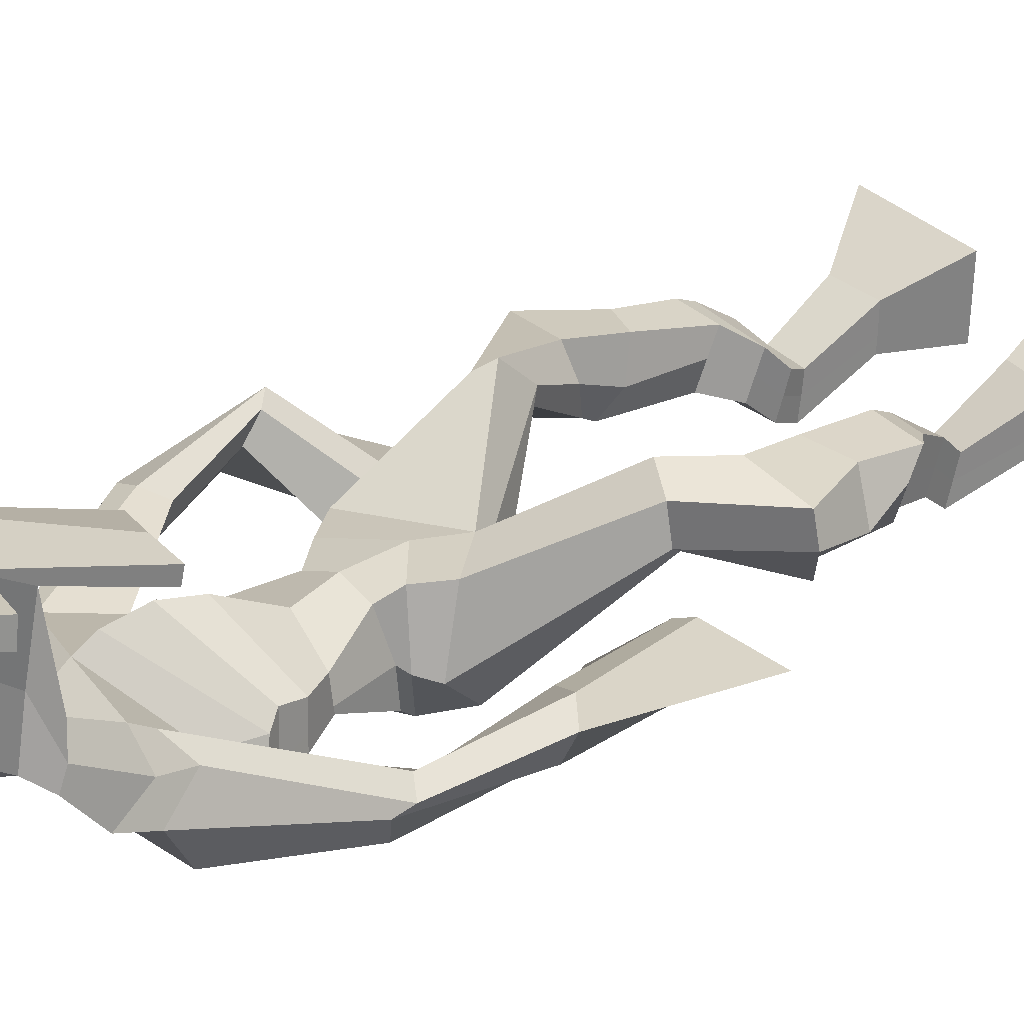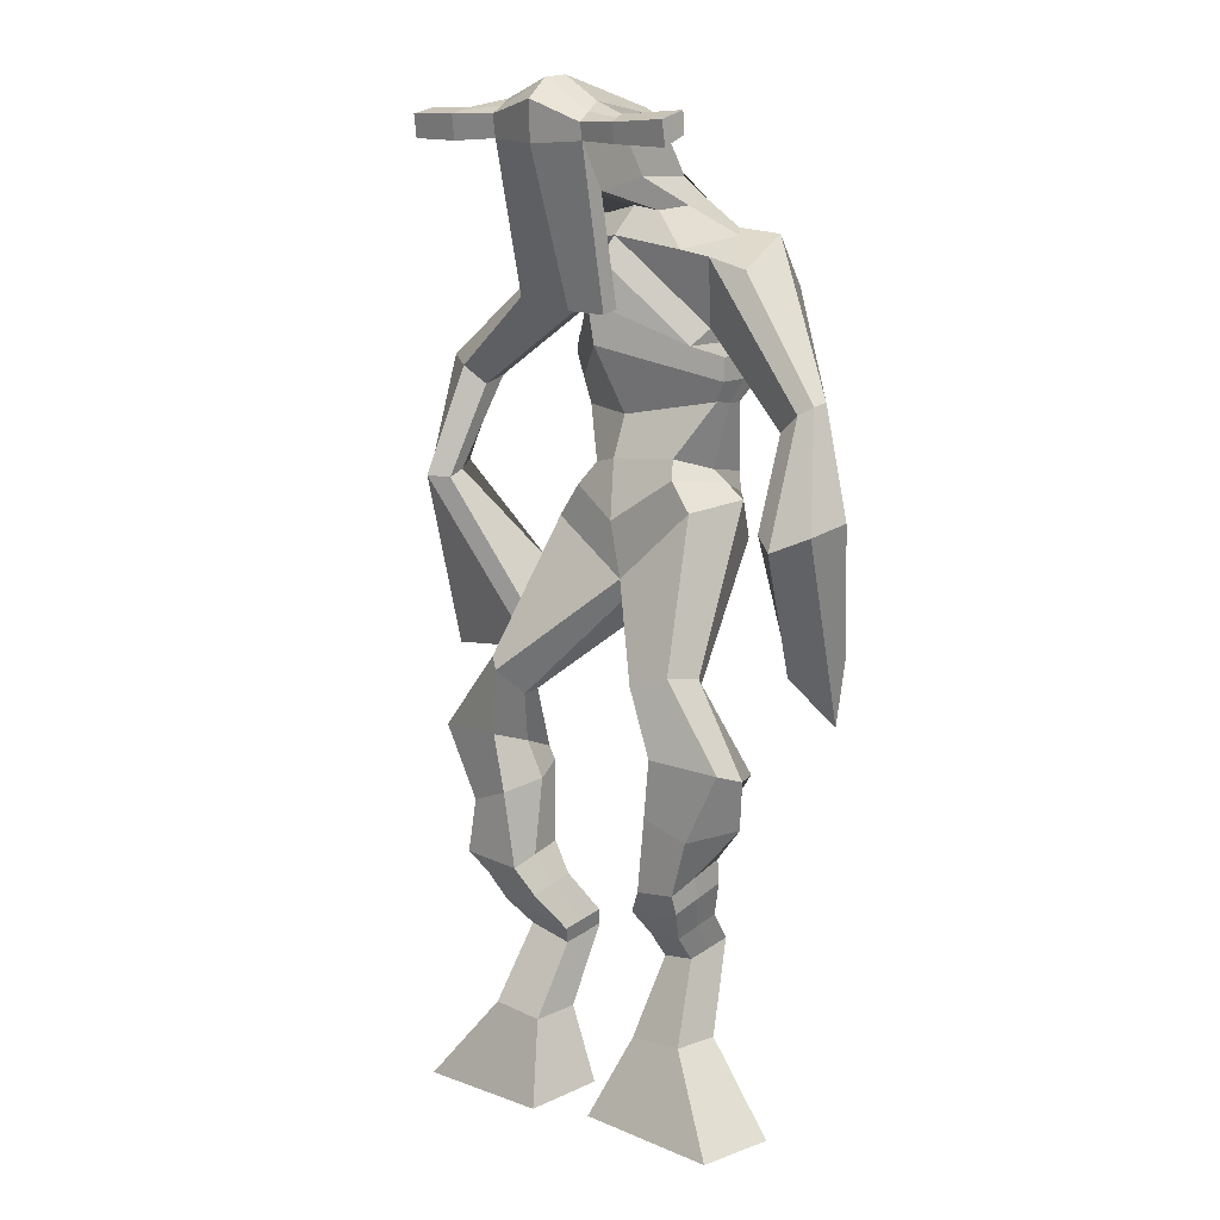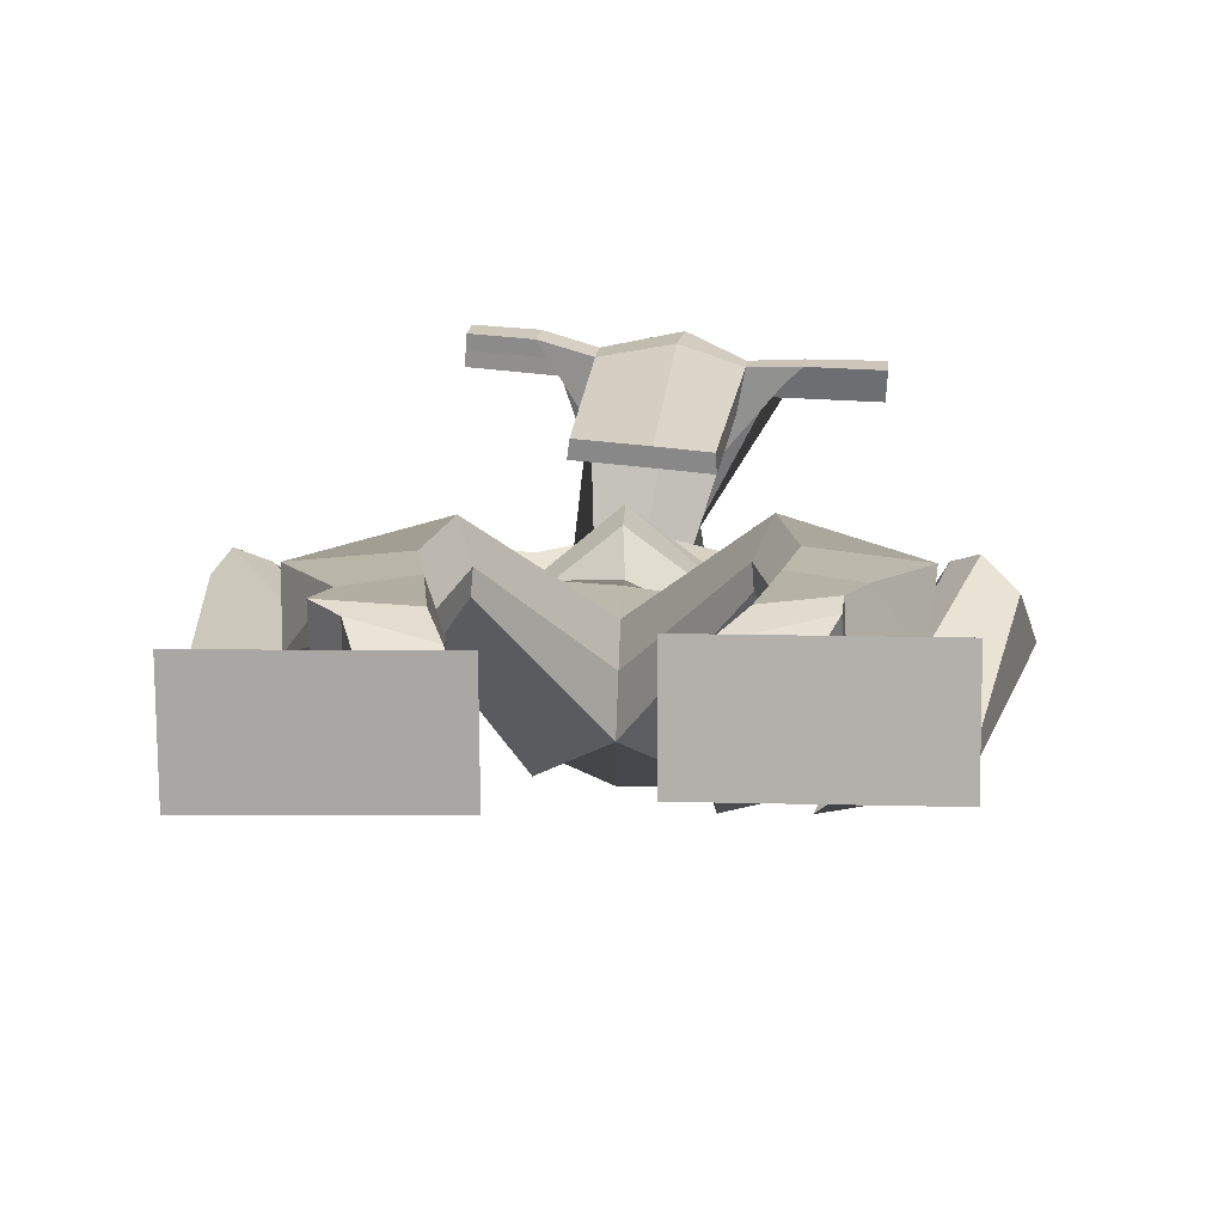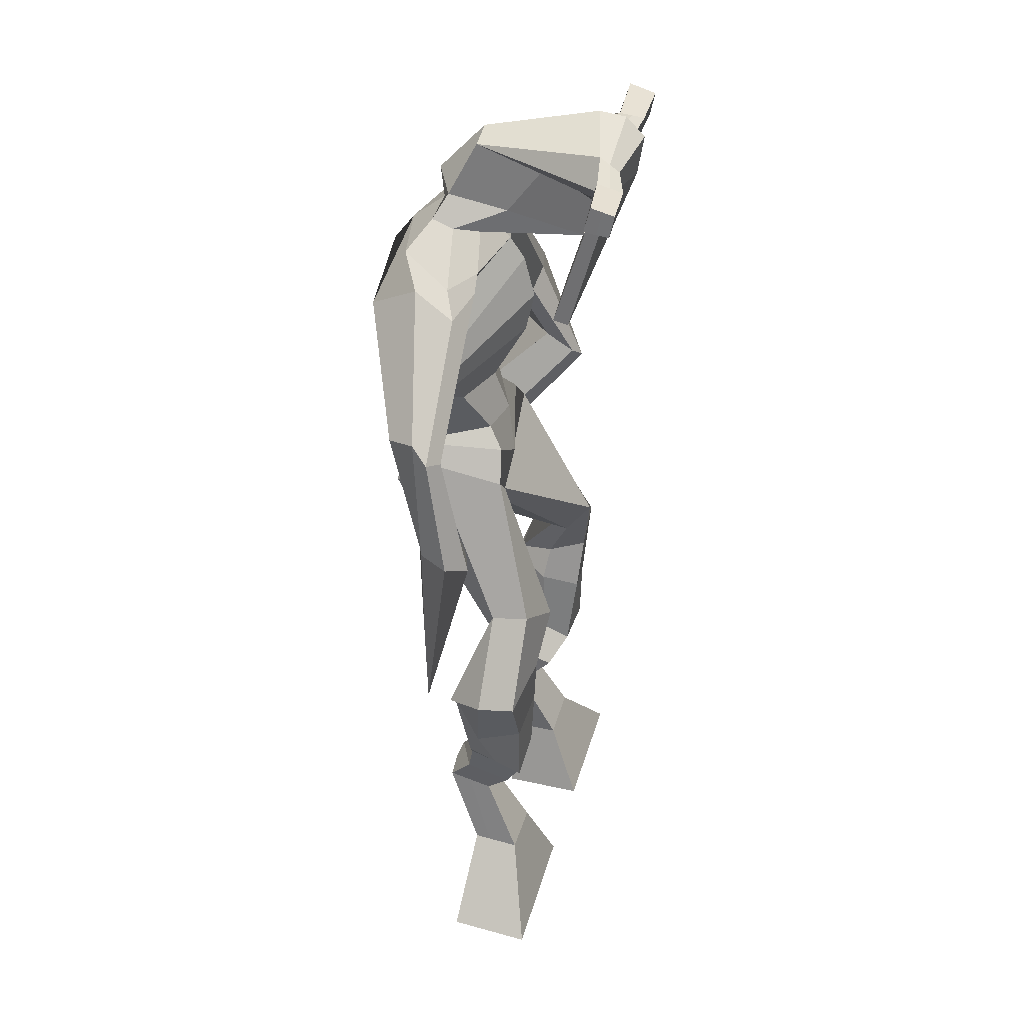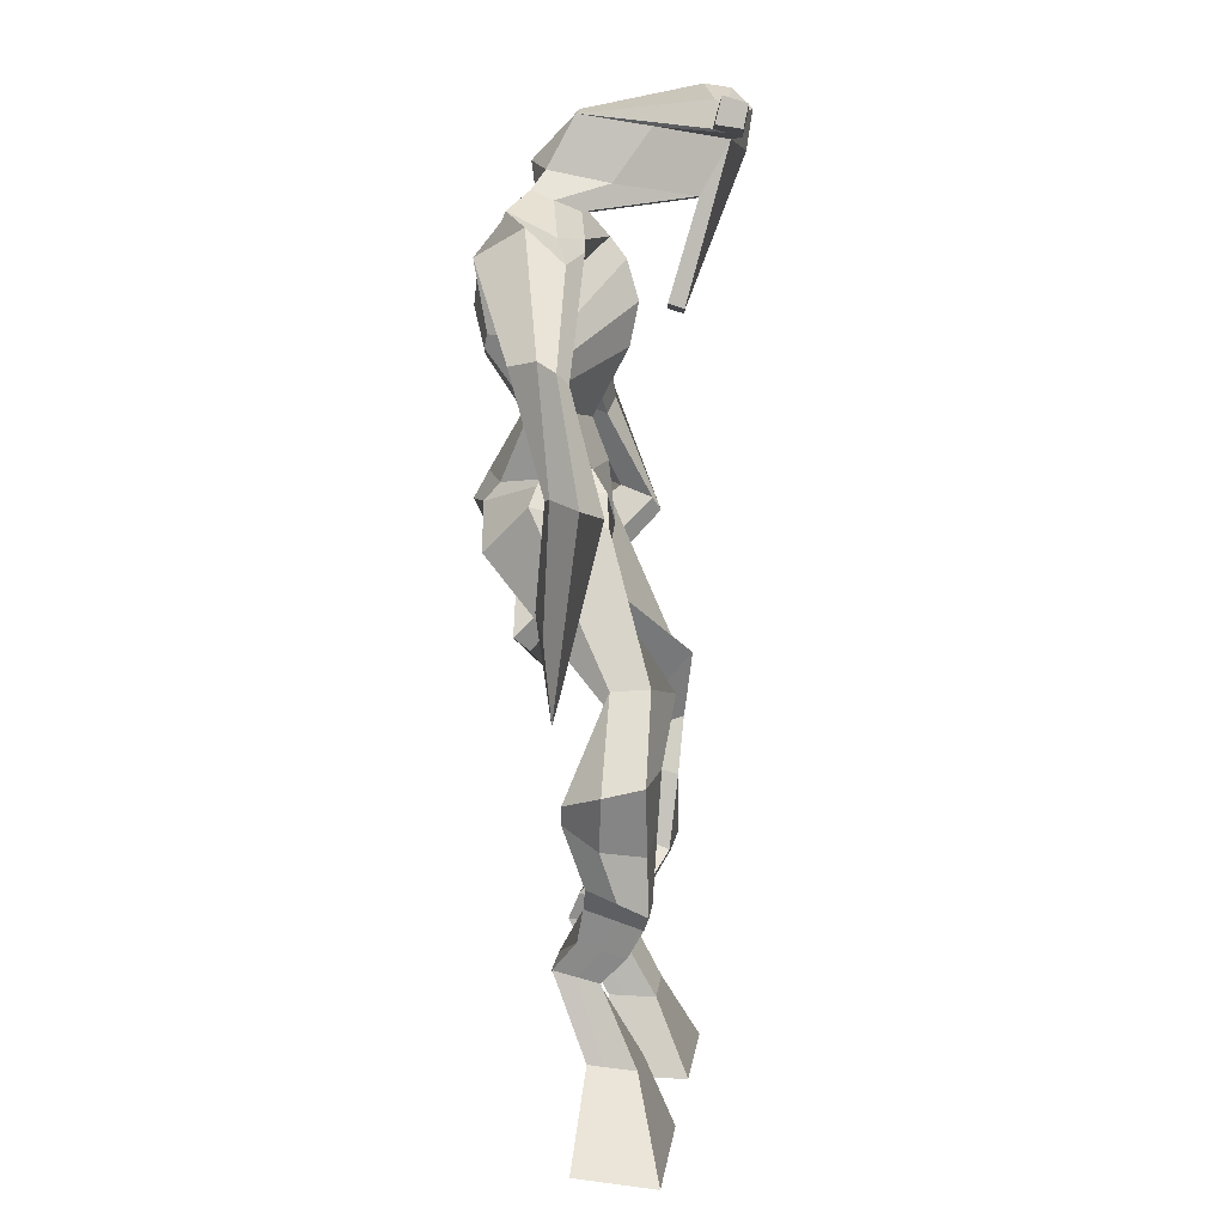
<metadata>
{"format":"obj","ext":"obj","renderer":"f3d","projection":"perspective","resolution":1024,"background":"white","views":[{"elev":29.8,"azim":-123.3,"up":"+Z"},{"elev":8.4,"azim":46.6,"up":"+Y"},{"elev":9.7,"azim":2.7,"up":"+Z"},{"elev":37.5,"azim":-75.0,"up":"+Y"},{"elev":8.1,"azim":-83.7,"up":"+Y"}]}
</metadata>
<code>
o monstruo
v -0.0224 -0.6749 0.3464
v 0.01127 -0.7772 0.338
v -0.02264 -0.6812 0.4109
v 0.01092 -0.7877 0.4497
v -0.1044 -0.669 0.3469
v -0.1987 -0.7808 0.337
v -0.1046 -0.675 0.4112
v -0.199 -0.7913 0.4487
v -0.0268 -0.5713 0.2922
v -0.02604 -0.5862 0.353
v -0.08669 -0.5533 0.3012
v -0.08597 -0.5691 0.3625
v -0.01839 -0.5485 0.3014
v -0.01767 -0.5641 0.3626
v -0.1009 -0.5126 0.3346
v -0.09992 -0.5321 0.3971
v -0.03798 -0.4942 0.3406
v -0.03702 -0.5137 0.4031
v -0.1151 -0.4656 0.3442
v -0.1138 -0.4912 0.4197
v -0.05389 -0.45 0.3491
v -0.0526 -0.4757 0.4245
v -0.1437 -0.4335 0.3503
v -0.1419 -0.4674 0.4286
v -0.08388 -0.3467 0.3226
v -0.06481 -0.3729 0.432
v -0.1123 -0.3606 0.3166
v -0.1311 -0.394 0.4251
v -0.08949 -0.3274 0.3274
v -0.07702 -0.2943 0.4381
v -0.1527 -0.328 0.3222
v -0.1845 -0.297 0.4287
v -0.04149 -0.2332 0.3914
v -0.0546 -0.2031 0.4535
v -0.09412 -0.2128 0.3675
v -0.09226 -0.1921 0.4261
v 0.0684 -0.106 0.2483
v 0.07133 -0.0801 0.3482
v -0.006352 -0.03599 0.2027
v -0.02238 -0.002215 0.3666
v 0.1606 -0.6601 0.3452
v 0.1259 -0.7625 0.3451
v 0.1607 -0.6613 0.4102
v 0.1259 -0.7641 0.4572
v 0.2427 -0.6551 0.3457
v 0.3358 -0.7683 0.345
v 0.2427 -0.656 0.4103
v 0.3358 -0.7699 0.4571
v 0.1612 -0.5547 0.29
v 0.1631 -0.5627 0.3538
v 0.2207 -0.5374 0.3006
v 0.2185 -0.5539 0.3624
v 0.152 -0.5167 0.3061
v 0.1497 -0.5335 0.367
v 0.2338 -0.4969 0.336
v 0.2311 -0.5178 0.398
v 0.1539 -0.4764 0.3406
v 0.1512 -0.4972 0.4027
v 0.2517 -0.4506 0.3469
v 0.25 -0.4779 0.4218
v 0.1883 -0.434 0.3507
v 0.1849 -0.4612 0.4256
v 0.2559 -0.4173 0.3539
v 0.2519 -0.4528 0.4314
v 0.2272 -0.3325 0.3279
v 0.2062 -0.3607 0.4354
v 0.2559 -0.3452 0.3212
v 0.2722 -0.3821 0.4292
v 0.23 -0.3168 0.3353
v 0.2208 -0.2827 0.4418
v 0.2984 -0.3042 0.3391
v 0.3271 -0.289 0.4299
v 0.184 -0.2246 0.3962
v 0.2005 -0.1917 0.4548
v 0.2342 -0.2058 0.3674
v 0.2366 -0.1811 0.4258
v 0.1553 -0.03074 0.1941
v 0.194 0.01407 0.3462
v 0.06578 0.3782 0.2184
v 0.07082 0.3604 0.3572
v -0.1006 0.3321 0.2104
v -0.04306 0.2829 0.2875
v 0.2536 0.2957 0.2082
v 0.1879 0.244 0.3025
v -0.05145 0.3887 0.2429
v -0.02764 0.3546 0.3372
v -0.1145 0.3673 0.2756
v -0.05511 0.3388 0.3405
v -0.2355 0.2066 0.272
v -0.2209 0.1611 0.3243
v -0.2506 0.2136 0.3086
v -0.2435 0.1863 0.3451
v -0.264 0.0548 0.3189
v -0.2371 0.03404 0.3766
v -0.2837 0.05843 0.327
v -0.2724 0.03537 0.3889
v -0.1985 -0.08378 0.2981
v -0.1184 -0.1831 0.3112
v -0.2389 -0.1098 0.3128
v -0.1398 -0.1975 0.3188
v 0.1723 0.3702 0.2352
v 0.1673 0.342 0.3363
v 0.2609 0.3613 0.2544
v 0.2062 0.3329 0.3254
v 0.36 0.1546 0.2826
v 0.3284 0.1214 0.3246
v 0.3782 0.1591 0.2981
v 0.3629 0.144 0.3325
v 0.3957 0.03116 0.299
v 0.3497 0.003692 0.386
v 0.4261 0.01788 0.3133
v 0.3752 -0.01629 0.3956
v 0.3343 -0.1091 0.2253
v 0.2331 -0.1813 0.2051
v 0.3644 -0.1593 0.2392
v 0.2549 -0.2027 0.2255
v 0.1049 0.5514 0.4722
v 0.1084 0.5198 0.5344
v 0.02302 0.5258 0.4922
v 0.02419 0.5064 0.519
v 0.1638 0.5171 0.4743
v 0.1699 0.4903 0.5083
v 0.1611 0.4113 0.4652
v 0.09539 0.4216 0.4723
v 0.01998 0.4082 0.474
v 0.02515 0.4417 0.2818
v 0.1154 0.435 0.2772
v 0.0741 0.4556 0.2566
v 0.1691 0.4685 0.504
v 0.02132 0.4771 0.5124
v 0.1069 0.5075 0.3121
v 0.08664 0.5196 0.3169
v 0.1016 0.4672 0.5271
v 0.04482 0.5112 0.3171
v -0.1048 0.5204 0.5092
v -0.1027 0.5111 0.5407
v -0.1055 0.4813 0.5346
v -0.1081 0.4864 0.5011
v 0.3066 0.4997 0.4723
v 0.309 0.4876 0.509
v 0.3079 0.4557 0.5028
v 0.306 0.4712 0.47
v -0.02241 0.1381 0.2644
v 0.06299 0.1395 0.2459
v 0.1862 0.1498 0.2474
v 0.1861 0.1515 0.2884
v 0.06635 0.133 0.335
v -0.02148 0.1425 0.3122
v -0.04206 0.1787 0.246
v 0.1978 0.1771 0.2887
v -0.04054 0.1763 0.3075
v 0.05958 0.2116 0.1984
v 0.2004 0.1834 0.2254
v 0.05999 0.222 0.3834
v 0.226 0.4626 0.5053
v 0.227 0.4879 0.5103
v 0.2103 0.4993 0.4784
v 0.191 0.4804 0.4736
v -0.036 0.5183 0.5021
v -0.03365 0.5082 0.5363
v -0.03676 0.4758 0.5297
v -0.000782 0.4883 0.4912
v 0.08596 0.2664 0.4508
v 0.07937 0.2728 0.4303
v 0.005053 0.2766 0.4364
v 0.1452 0.2684 0.4245
v 0.144 0.2623 0.4456
v 0.008038 0.27 0.4572
v 0.07213 0.3983 0.3235
v -0.003318 0.4158 0.2668
v 0.1152 0.3911 0.3224
v 0.02481 0.3897 0.3269
v 0.1402 0.4063 0.261
v 0.06973 0.4129 0.2628
v -0.06595 0.2237 0.2173
v 0.1991 0.2081 0.2878
v -0.04729 0.2111 0.3135
v 0.06017 0.2737 0.184
v 0.2217 0.221 0.2144
v 0.0598 0.279 0.3953
v -0.07124 0.2403 0.2222
v 0.1707 0.2218 0.3211
v -0.06076 0.2286 0.2973
v 0.05809 0.3439 0.1921
v 0.225 0.2376 0.2115
v 0.0667 0.3325 0.3791
v 0.06263 0.0637 0.2015
v 0.1563 0.05842 0.2144
v 0.0676 0.07749 0.3559
v -0.001967 0.05362 0.2261
v 0.1407 0.07815 0.3209
v 0.02015 0.06911 0.3408
v -0.1989 -0.7857 0.3889
v -0.02246 -0.6772 0.3677
v -0.1045 -0.6711 0.3682
v 0.01111 -0.7821 0.3899
v -0.02636 -0.579 0.3223
v -0.08627 -0.5613 0.3315
v -0.01801 -0.5564 0.3319
v -0.1004 -0.5223 0.3659
v -0.0375 -0.5039 0.3719
v -0.1145 -0.4784 0.3819
v -0.05324 -0.4629 0.3868
v -0.1428 -0.4505 0.3894
v -0.0489 -0.3585 0.3774
v -0.1726 -0.3792 0.3708
v -0.07207 -0.3097 0.3825
v -0.1798 -0.3112 0.3739
v -0.03912 -0.2371 0.4166
v -0.1005 -0.1946 0.3757
v 0.06986 -0.08715 0.305
v -0.03885 0.02607 0.2672
v 0.3358 -0.769 0.3971
v 0.1606 -0.6608 0.3667
v 0.2427 -0.6554 0.3671
v 0.1259 -0.7633 0.3972
v 0.1621 -0.559 0.3215
v 0.2195 -0.5457 0.3309
v 0.1509 -0.5252 0.3363
v 0.2325 -0.5073 0.367
v 0.1525 -0.4868 0.3717
v 0.2509 -0.4643 0.3844
v 0.1866 -0.4476 0.3882
v 0.2539 -0.435 0.3926
v 0.1914 -0.3444 0.3812
v 0.3149 -0.3667 0.3762
v 0.2134 -0.3015 0.3876
v 0.3212 -0.3043 0.3791
v 0.1824 -0.2276 0.4209
v 0.2412 -0.1869 0.3747
v 0.1985 0.02593 0.2511
v -0.06464 0.2773 0.2641
v 0.2225 0.2731 0.2465
v -0.08243 0.3557 0.3104
v -0.1053 0.323 0.3236
v -0.2148 0.1731 0.2982
v -0.2733 0.2007 0.3343
v -0.2474 0.04351 0.3463
v -0.2942 0.0459 0.3629
v -0.1233 -0.07696 0.2974
v -0.2757 -0.2052 0.3278
v 0.2256 0.3591 0.2904
v 0.2547 0.3169 0.3099
v 0.3336 0.1396 0.2829
v 0.386 0.1555 0.3289
v 0.3652 0.01948 0.34
v 0.4106 0.002235 0.3592
v 0.2534 -0.07571 0.2087
v 0.3515 -0.2505 0.2419
v 0.1077 0.546 0.508
v 0.0236 0.5161 0.5056
v 0.1669 0.5037 0.4913
v 0.1251 0.4314 0.3602
v 0.03086 0.4246 0.364
v 0.1392 0.488 0.408
v 0.03187 0.4942 0.415
v -0.1037 0.5158 0.5249
v -0.1068 0.4839 0.5179
v 0.3078 0.4936 0.4906
v 0.3069 0.4635 0.4864
v 0.1858 0.1502 0.2642
v -0.02234 0.1391 0.2733
v 0.1992 0.1805 0.2511
v -0.04147 0.1777 0.2685
v 0.2085 0.4715 0.4894
v 0.2186 0.4936 0.4944
v -0.01877 0.482 0.5105
v -0.03482 0.5132 0.5192
v -0.000326 0.4031 0.2954
v 0.1377 0.3974 0.2914
v 0.2115 0.2168 0.2398
v -0.05651 0.2176 0.256
v 0.2186 0.2343 0.2332
v -0.06559 0.2359 0.2505
v -0.001804 0.05795 0.2797
v 0.159 0.06318 0.2645
v 0.06246 0.02692 0.1809
v 0.1409 0.0284 0.1944
v 0.06992 -0.003036 0.3639
v 0.01316 0.02804 0.2021
v 0.1588 0.05305 0.3417
v 0.005466 0.04014 0.3608
v 0.1762 0.04623 0.2579
v -0.0186 0.05054 0.275
f 1 5 11 9
f 4 3 7 8
f 193 195 5 6
f 193 196 4 8
f 196 194 3 4
f 6 5 1 2
f 198 12 16 200
f 7 3 10 12
f 195 7 12 198
f 194 1 9 197
f 200 16 20 202
f 12 10 14 16
f 9 11 15 13
f 197 9 13 199
f 20 18 22 24
f 16 14 18 20
f 13 15 19 17
f 199 13 17 201
f 21 23 27 25
f 17 19 23 21
f 201 17 21 203
f 202 20 24 204
f 206 28 32 208
f 203 21 25 205
f 204 24 28 206
f 24 22 26 28
f 29 31 35 33
f 28 26 30 32
f 25 27 31 29
f 205 25 29 207
f 209 33 37 211
f 207 29 33 209
f 208 32 36 210
f 32 30 34 36
f 185 184 79 83
f 210 36 40 212
f 36 34 38 40
f 33 35 39 37
f 41 49 51 45
f 44 48 47 43
f 213 46 45 215
f 213 48 44 216
f 216 44 43 214
f 46 42 41 45
f 218 220 56 52
f 47 52 50 43
f 215 218 52 47
f 214 217 49 41
f 220 222 60 56
f 52 56 54 50
f 49 53 55 51
f 217 219 53 49
f 60 64 62 58
f 56 60 58 54
f 53 57 59 55
f 219 221 57 53
f 61 65 67 63
f 57 61 63 59
f 221 223 61 57
f 222 224 64 60
f 226 228 72 68
f 223 225 65 61
f 224 226 68 64
f 64 68 66 62
f 69 73 75 71
f 68 72 70 66
f 65 69 71 67
f 225 227 69 65
f 229 211 37 73
f 227 229 73 69
f 228 230 76 72
f 72 76 74 70
f 184 181 81 79
f 230 231 78 76
f 76 78 38 74
f 73 37 77 75
f 268 159 135 257
f 133 129 122 118
f 186 182 84 80
f 274 183 82 232
f 273 185 83 233
f 183 186 80 82
f 234 235 88 86
f 82 88 92 90
f 82 80 86 88
f 79 81 87 85
f 90 92 96 94
f 235 87 91 237
f 232 82 90 236
f 87 81 89 91
f 95 93 97 99
f 236 90 94 238
f 91 89 93 95
f 237 91 95 239
f 240 98 100 241
f 239 95 99 241
f 94 96 100 98
f 238 94 98 240
f 242 102 104 243
f 83 79 101 103
f 80 84 104 102
f 104 84 106 108
f 108 106 110 112
f 83 103 107 105
f 233 83 105 244
f 243 104 108 245
f 109 111 115 113
f 245 108 112 247
f 105 107 111 109
f 244 105 109 246
f 248 113 115 249
f 246 109 113 248
f 112 110 114 116
f 247 112 116 249
f 250 117 119 251
f 250 118 122 252
f 156 155 141 140
f 131 132 117 121
f 132 134 119 117
f 130 133 118 120
f 172 169 124 125
f 174 170 126 128
f 173 174 128 127
f 270 173 127 253
f 169 171 123 124
f 269 172 125 254
f 129 133 163 167
f 128 126 134 132
f 127 128 132 131
f 253 127 131 255
f 130 125 165 168
f 254 125 130 256
f 258 137 136 257
f 161 160 136 137
f 267 161 137 258
f 159 162 138 135
f 260 142 139 259
f 158 157 139 142
f 266 156 140 259
f 265 158 142 260
f 192 189 147 148
f 276 188 145 261
f 275 192 148 262
f 189 191 146 147
f 187 190 143 144
f 188 187 144 145
f 148 147 154 151
f 261 145 153 263
f 262 148 151 264
f 147 146 150 154
f 144 143 149 152
f 145 144 152 153
f 255 131 158 265
f 252 122 156 266
f 131 121 157 158
f 122 129 155 156
f 119 134 162 159
f 256 130 161 267
f 130 120 160 161
f 251 119 159 268
f 165 164 163 168
f 164 166 167 163
f 133 130 168 163
f 123 129 167 166
f 124 123 166 164
f 125 124 164 165
f 234 86 172 269
f 80 102 171 169
f 242 101 173 270
f 101 79 174 173
f 79 85 170 174
f 86 80 169 172
f 151 154 180 177
f 263 153 179 271
f 264 151 177 272
f 154 150 176 180
f 152 149 175 178
f 153 152 178 179
f 177 180 186 183
f 271 179 185 273
f 272 177 183 274
f 180 176 182 186
f 178 175 181 184
f 179 178 184 185
f 278 277 187 188
f 277 280 190 187
f 279 281 191 189
f 284 282 192 275
f 283 278 188 276
f 282 279 189 192
f 281 283 276 191
f 280 284 275 190
f 175 272 274 181
f 176 271 273 182
f 149 264 272 175
f 150 263 271 176
f 102 242 270 171
f 85 234 269 170
f 120 251 268 160
f 134 256 267 162
f 121 252 266 157
f 129 255 265 155
f 143 262 264 149
f 146 261 263 150
f 190 275 262 143
f 191 276 261 146
f 155 265 260 141
f 157 266 259 139
f 141 260 259 140
f 162 267 258 138
f 138 258 257 135
f 126 254 256 134
f 123 253 255 129
f 170 269 254 126
f 171 270 253 123
f 117 250 252 121
f 118 250 251 120
f 111 247 249 115
f 110 246 248 114
f 114 248 249 116
f 106 244 246 110
f 107 245 247 111
f 103 243 245 107
f 84 233 244 106
f 101 242 243 103
f 93 238 240 97
f 96 239 241 100
f 97 240 241 99
f 92 237 239 96
f 89 236 238 93
f 81 232 236 89
f 88 235 237 92
f 85 87 235 234
f 182 273 233 84
f 181 274 232 81
f 160 268 257 136
f 75 77 231 230
f 71 75 230 228
f 70 74 229 227
f 74 38 211 229
f 66 70 227 225
f 63 67 226 224
f 62 66 225 223
f 67 71 228 226
f 59 63 224 222
f 58 62 223 221
f 54 58 221 219
f 50 54 219 217
f 55 59 222 220
f 43 50 217 214
f 45 51 218 215
f 51 55 220 218
f 42 216 214 41
f 46 213 216 42
f 48 213 215 47
f 35 210 212 39
f 31 208 210 35
f 30 207 209 34
f 34 209 211 38
f 26 205 207 30
f 23 204 206 27
f 22 203 205 26
f 27 206 208 31
f 19 202 204 23
f 18 201 203 22
f 14 199 201 18
f 10 197 199 14
f 15 200 202 19
f 3 194 197 10
f 5 195 198 11
f 11 198 200 15
f 2 1 194 196
f 6 2 196 193
f 8 7 195 193
f 39 212 284 280
f 78 231 283 281
f 40 38 279 282
f 231 77 278 283
f 212 40 282 284
f 38 78 281 279
f 37 39 280 277
f 77 37 277 278

</code>
